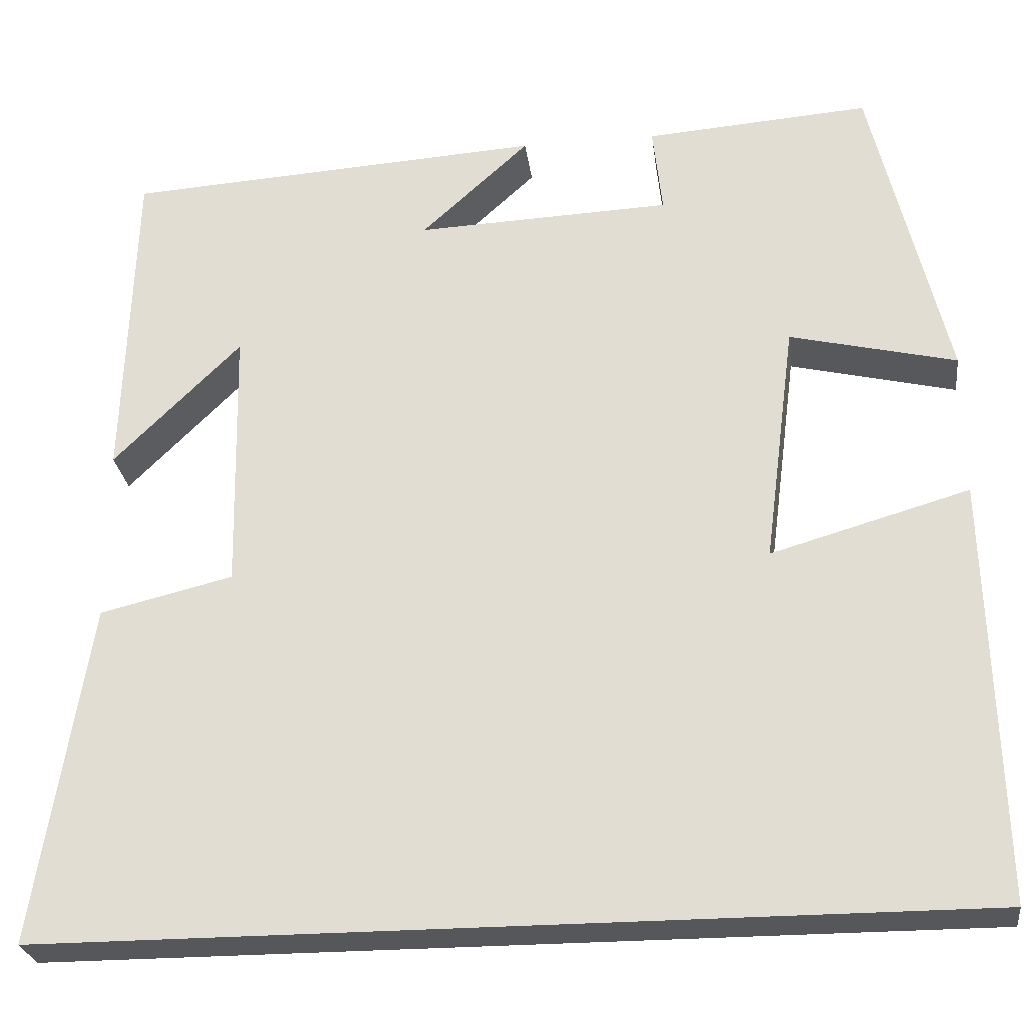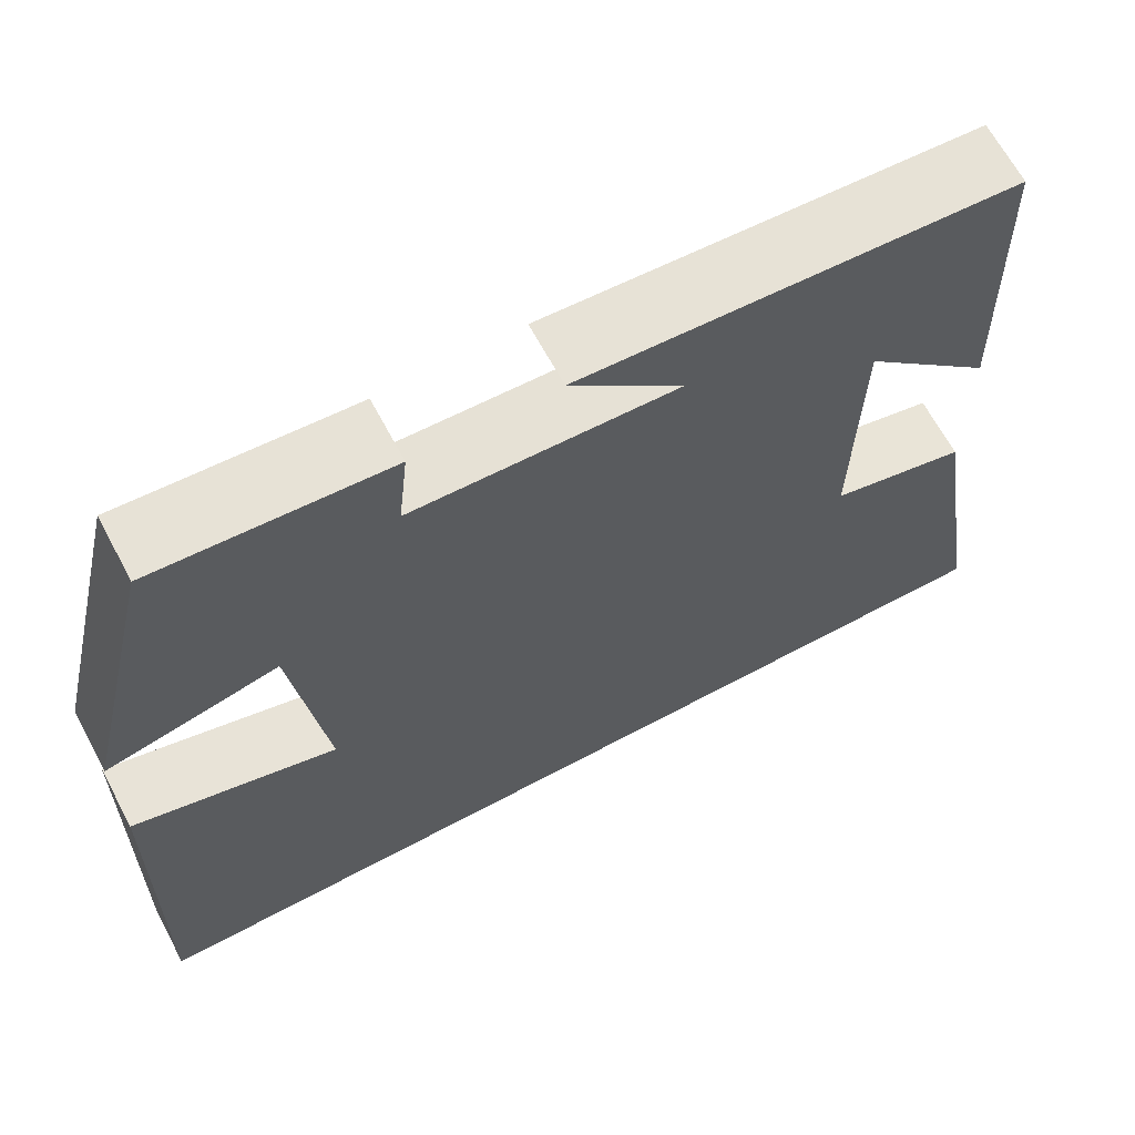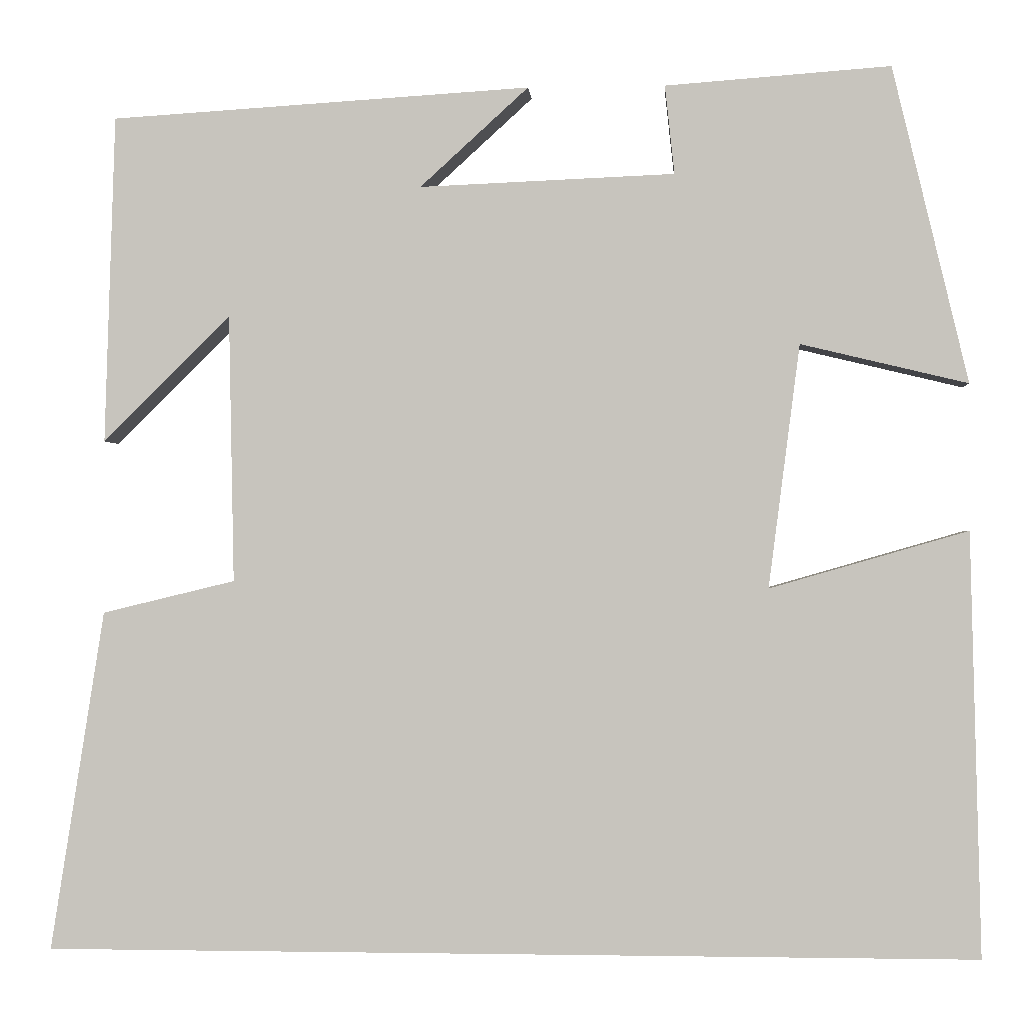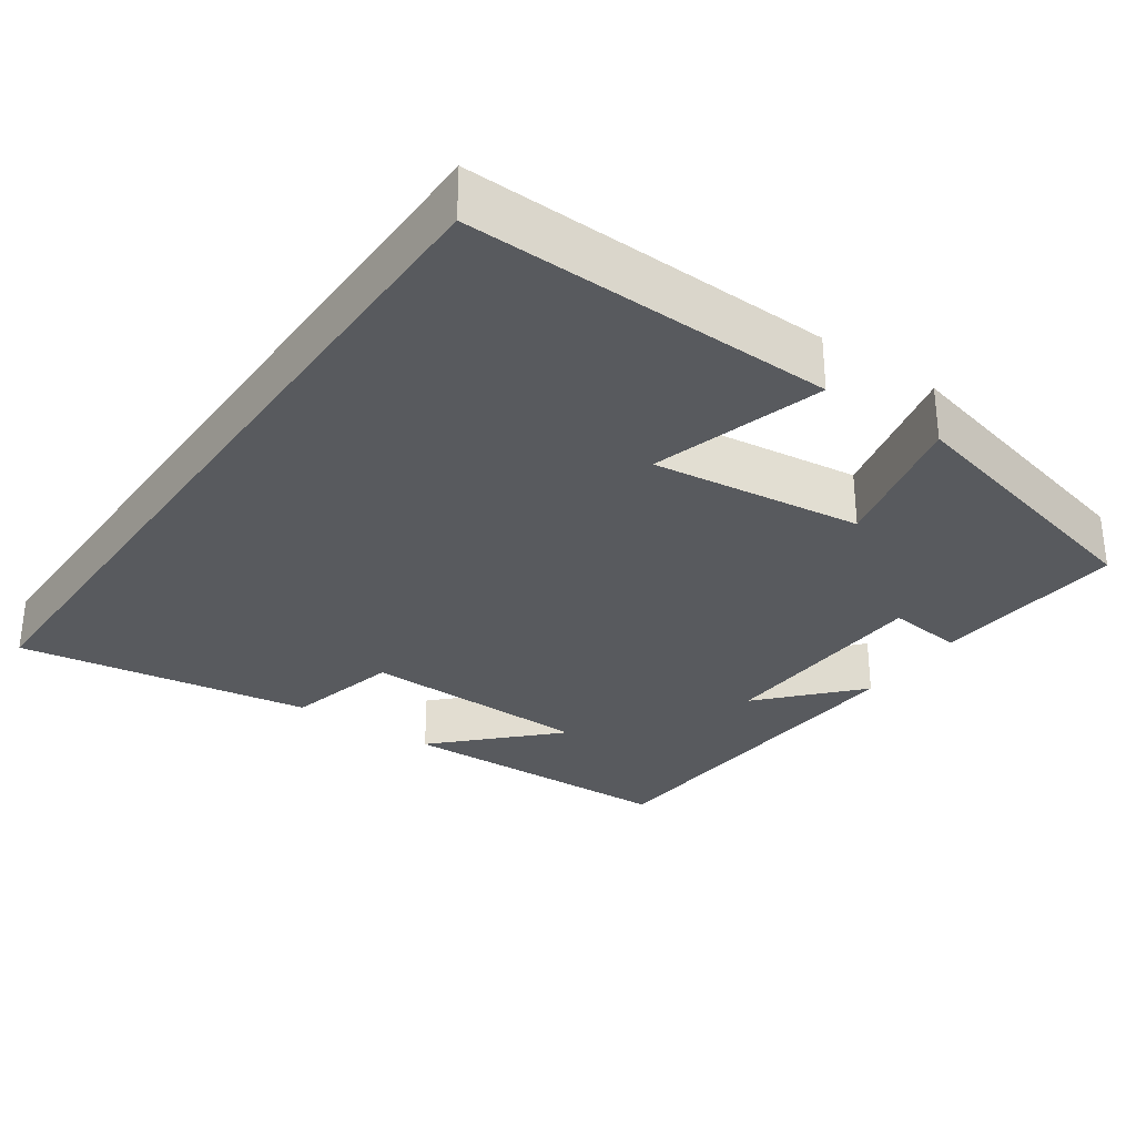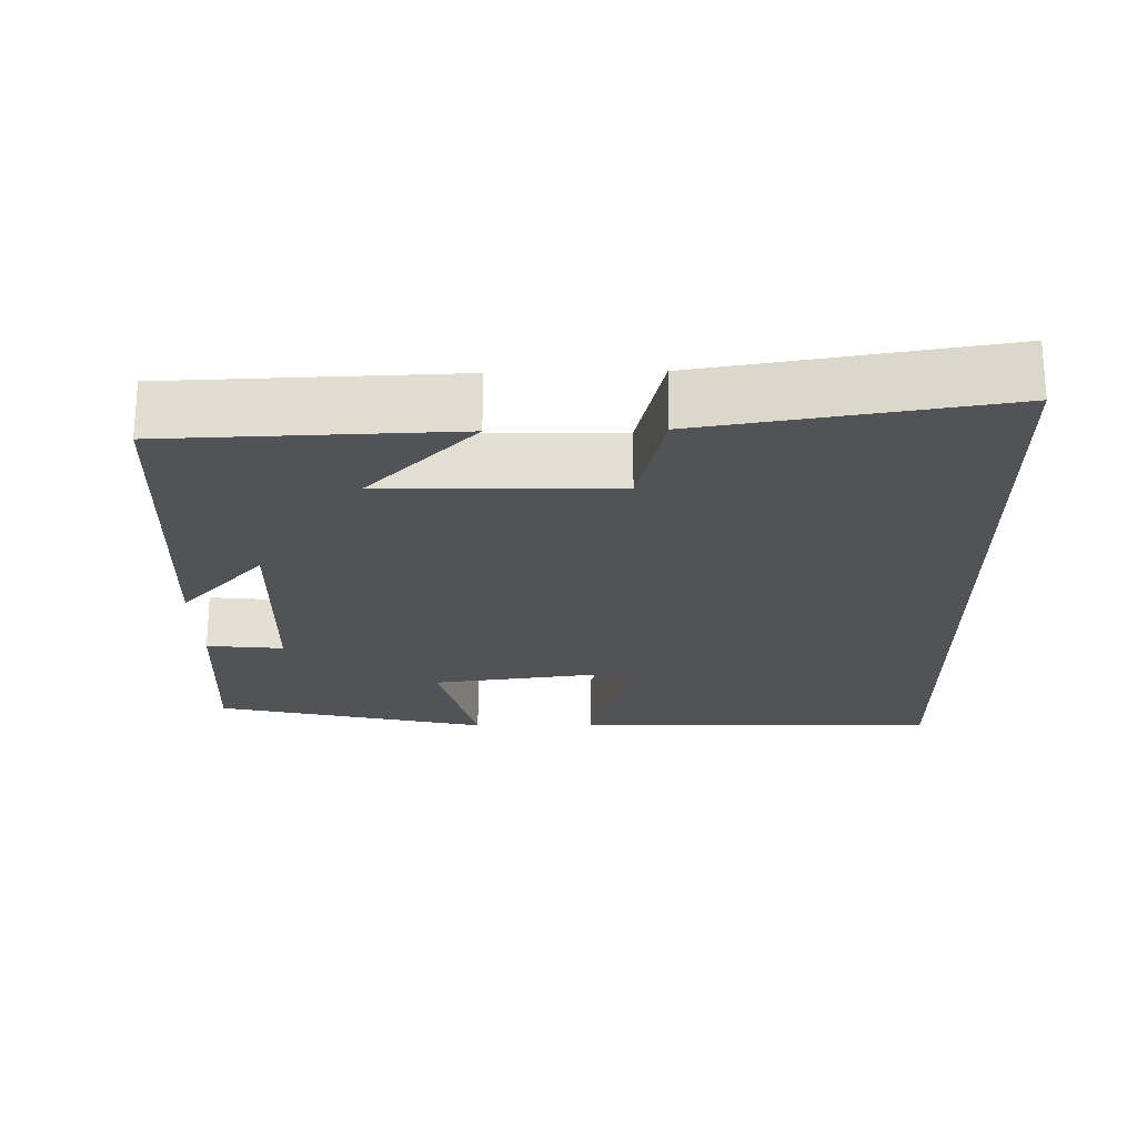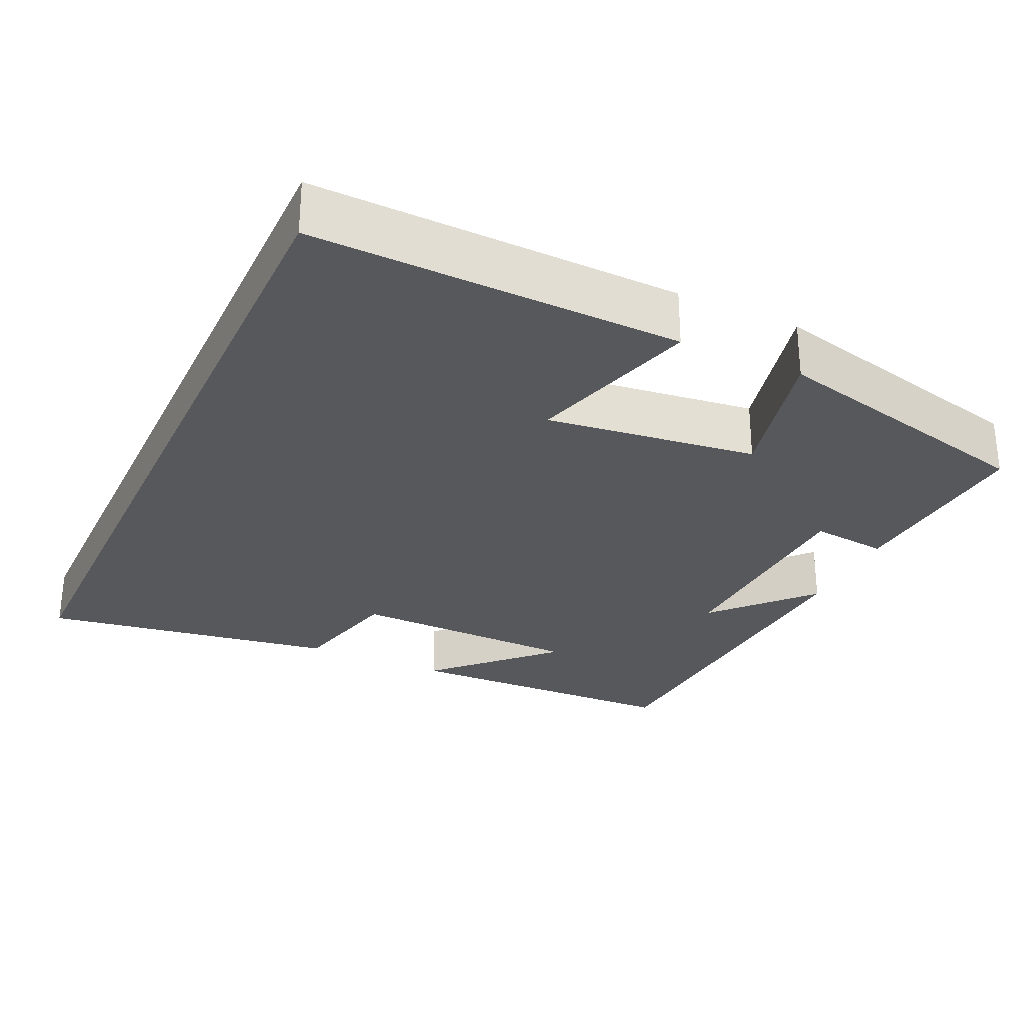
<metadata>
{"format":"obj","ext":"obj","renderer":"f3d","projection":"perspective","resolution":1024,"background":"white","views":[{"elev":-26.5,"azim":-172.7,"up":"+Z"},{"elev":66.2,"azim":-28.2,"up":"+Z"},{"elev":-0.9,"azim":-175.9,"up":"+Z"},{"elev":-30.6,"azim":-125.0,"up":"+Y"},{"elev":-22.3,"azim":91.2,"up":"+Y"},{"elev":-28.8,"azim":-115.0,"up":"+Y"}]}
</metadata>
<code>
v 0.562 0.07 -0.5
v -0.512 0.07 -0.5
v -0.5 0.07 -0.013
v -0.272 0.07 -0.079
v -0.308 0.07 0.201
v -0.5 0.07 0.155
v -0.413 0.07 0.519
v -0.154 0.07 0.5
v -0.165 0.07 0.398
v 0.129 0.07 0.386
v 0.004 0.07 0.5
v 0.488 0.07 0.47
v 0.5 0.07 0.092
v 0.353 0.07 0.237
v 0.347 0.07 -0.071
v 0.5 0.07 -0.108
v 0.562 0 -0.5
v -0.512 0 -0.5
v -0.5 0 -0.013
v -0.272 0 -0.079
v -0.308 0 0.201
v -0.5 0 0.155
v -0.413 0 0.519
v -0.154 0 0.5
v -0.165 0 0.398
v 0.129 0 0.386
v 0.004 0 0.5
v 0.488 0 0.47
v 0.5 0 0.092
v 0.353 0 0.237
v 0.347 0 -0.071
v 0.5 0 -0.108
f 15 16 1 2
f 14 15 2
f 12 13 14
f 10 11 12 14
f 9 10 14
f 6 7 8 9
f 5 6 9
f 4 5 9 14
f 2 3 4
f 2 4 14
f 18 17 32 31
f 18 31 30
f 30 29 28
f 30 28 27 26
f 30 26 25
f 25 24 23 22
f 25 22 21
f 30 25 21 20
f 20 19 18
f 30 20 18
f 1 17 18 2
f 2 18 19 3
f 3 19 20 4
f 4 20 21 5
f 5 21 22 6
f 6 22 23 7
f 7 23 24 8
f 8 24 25 9
f 9 25 26 10
f 10 26 27 11
f 11 27 28 12
f 12 28 29 13
f 13 29 30 14
f 14 30 31 15
f 15 31 32 16
f 16 32 17 1

</code>
